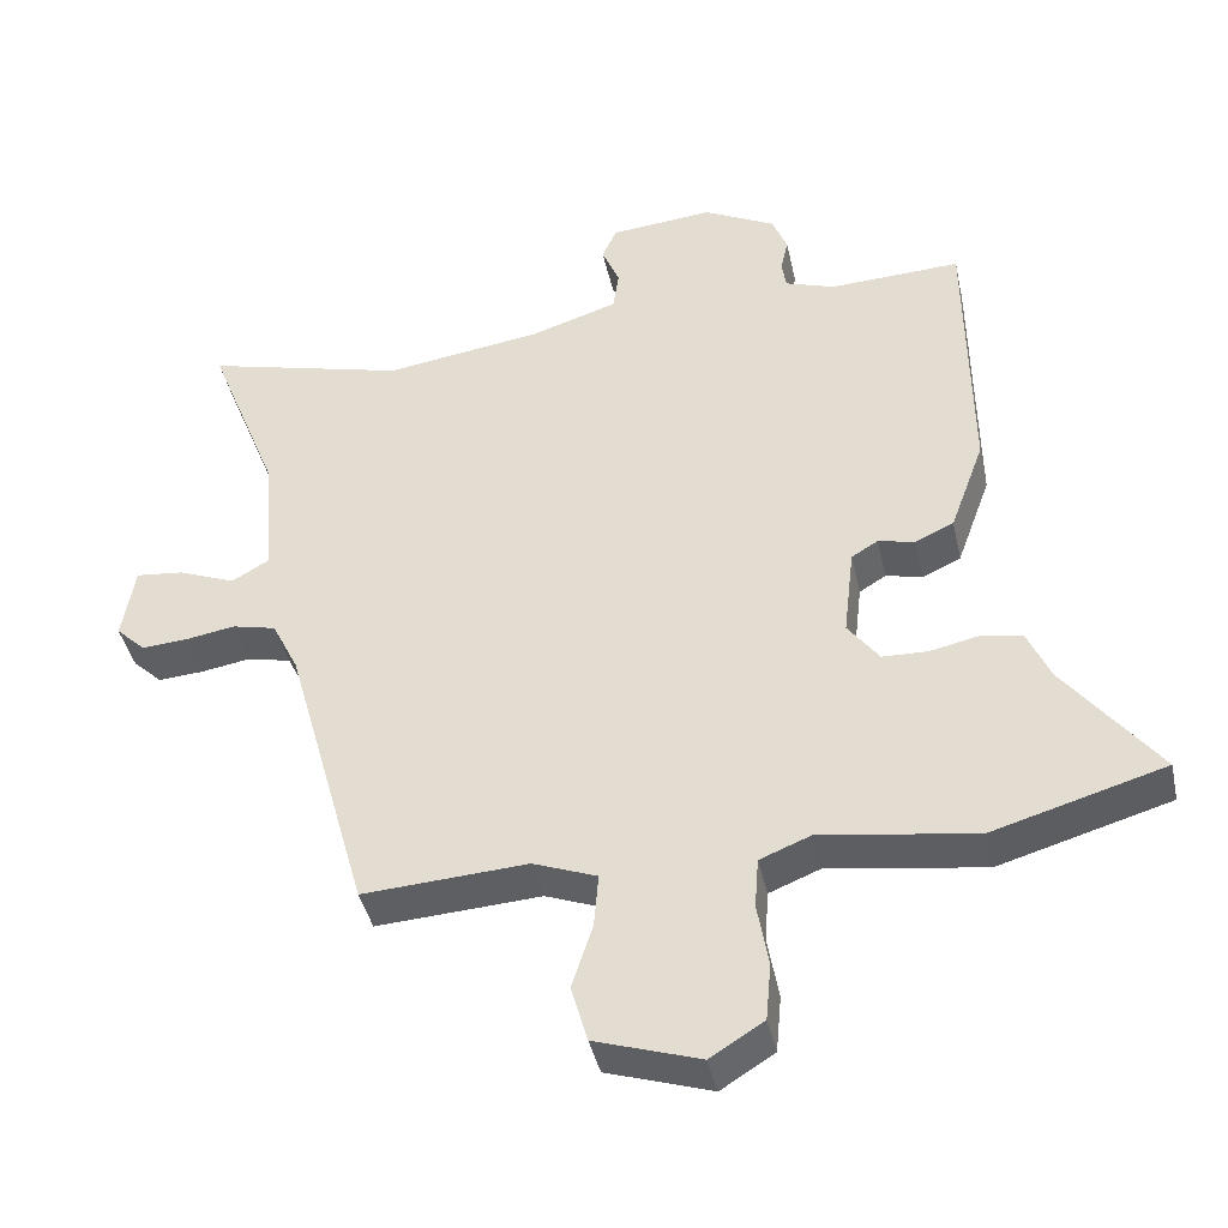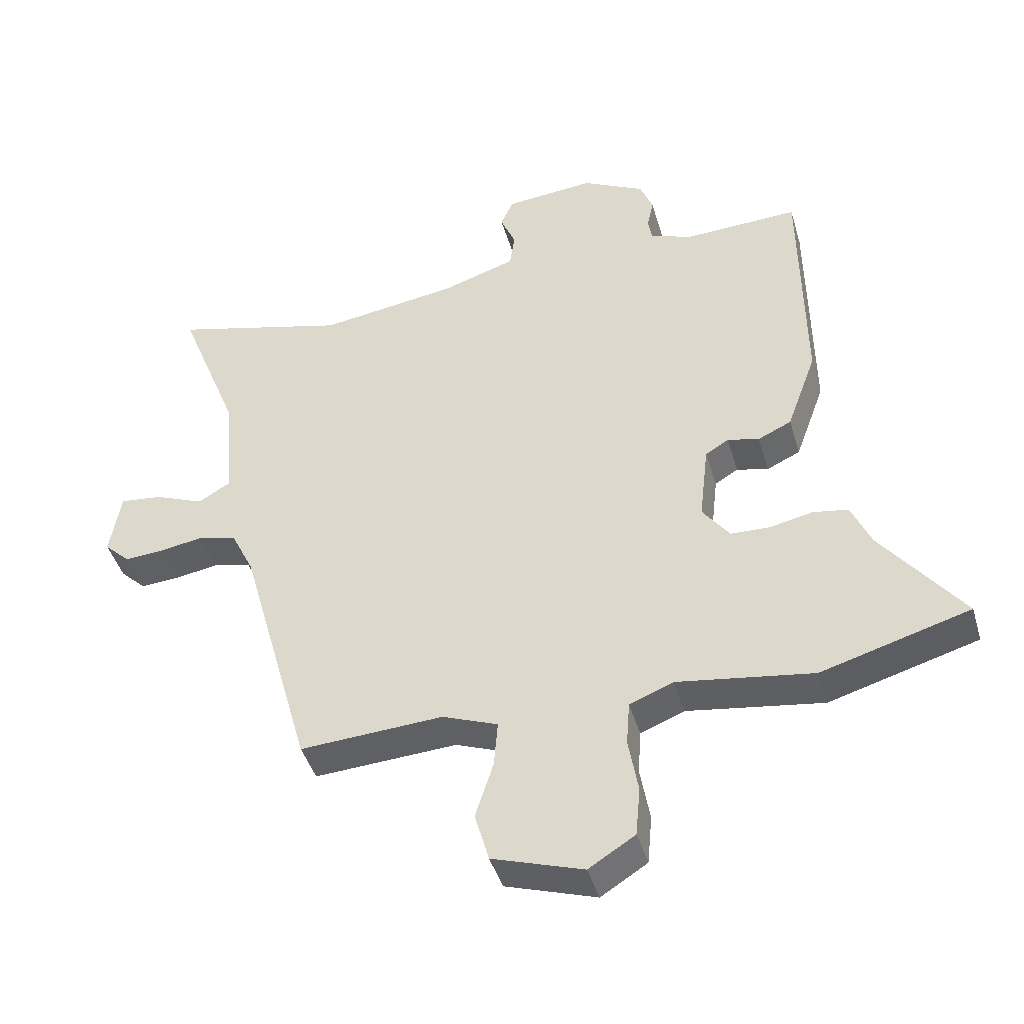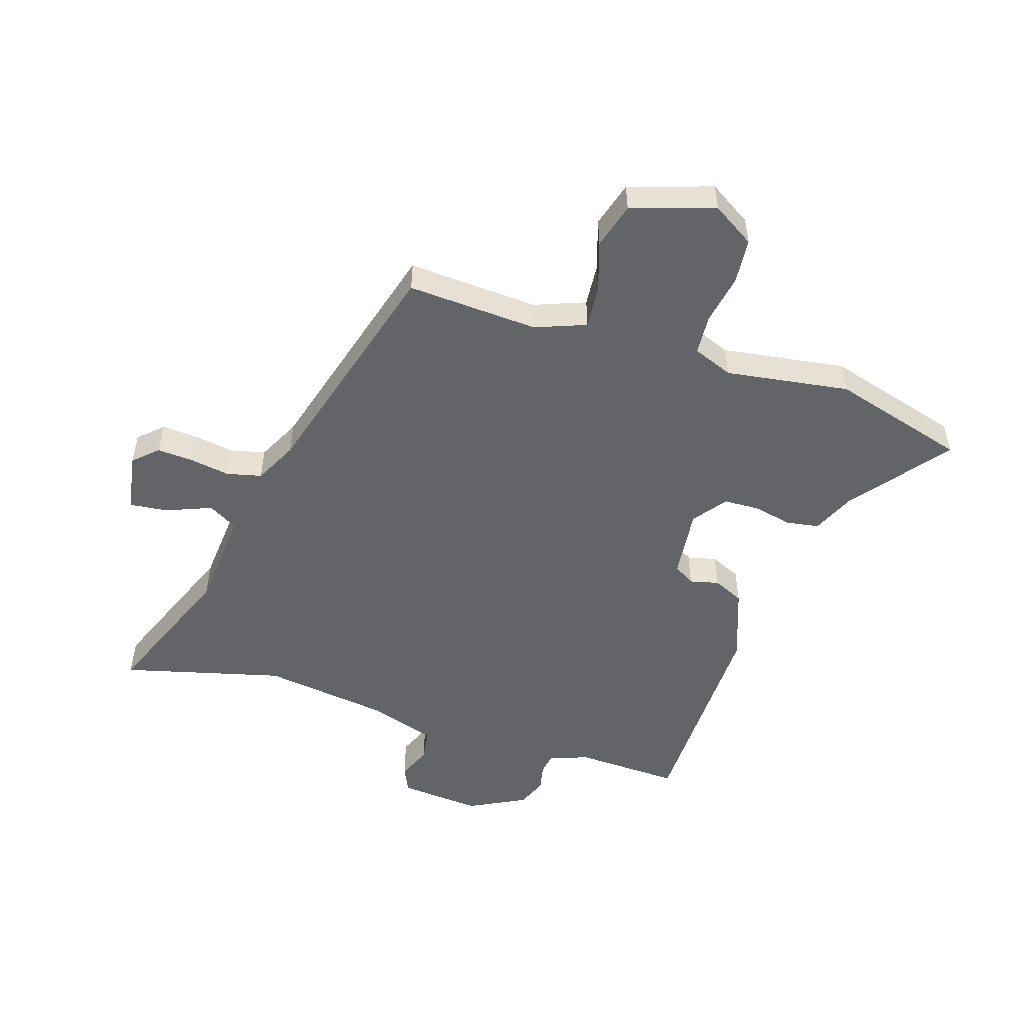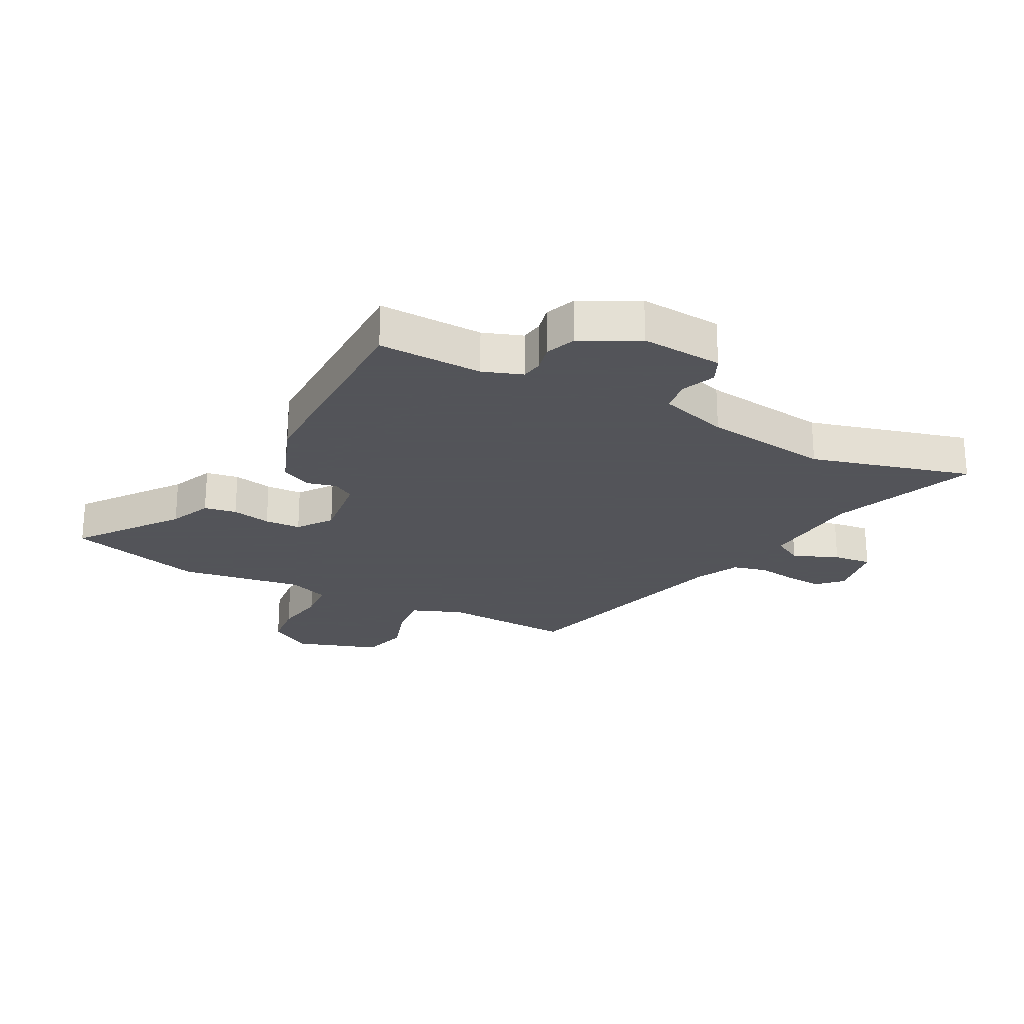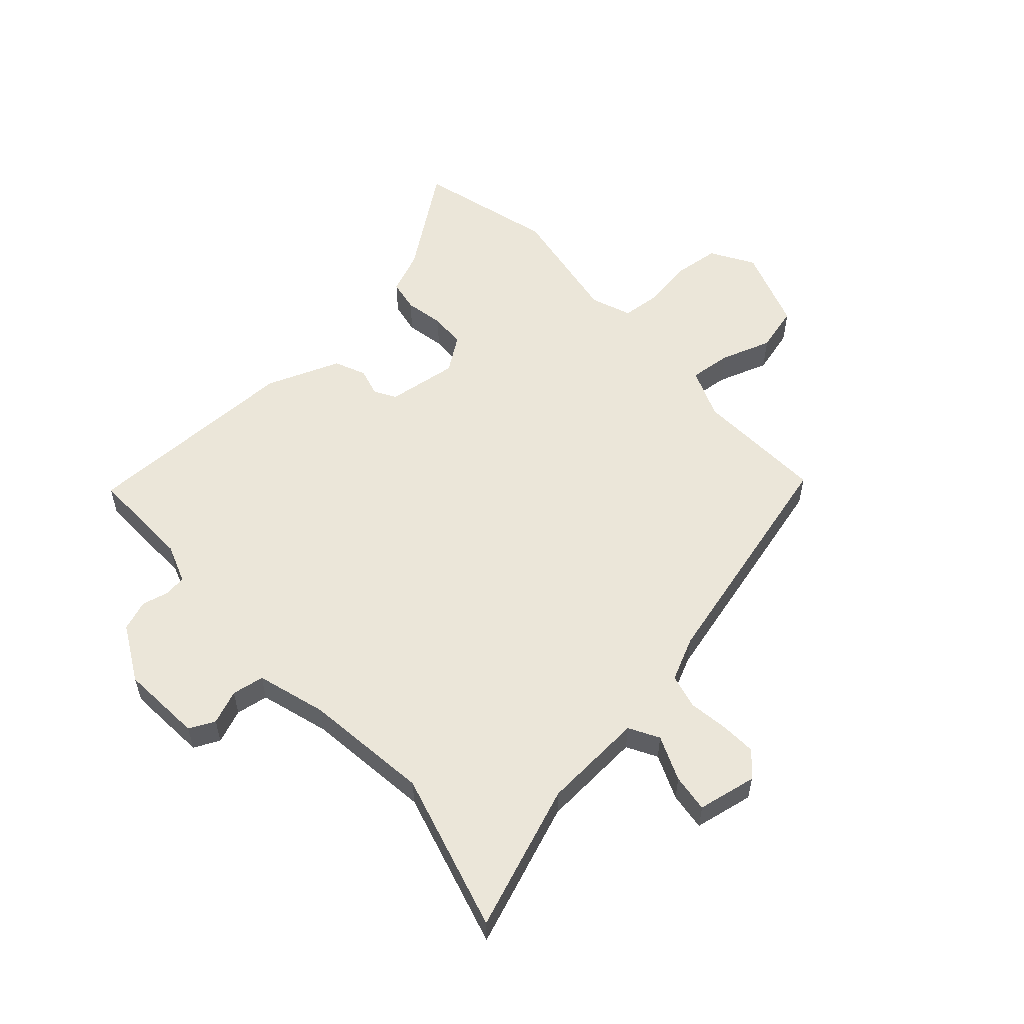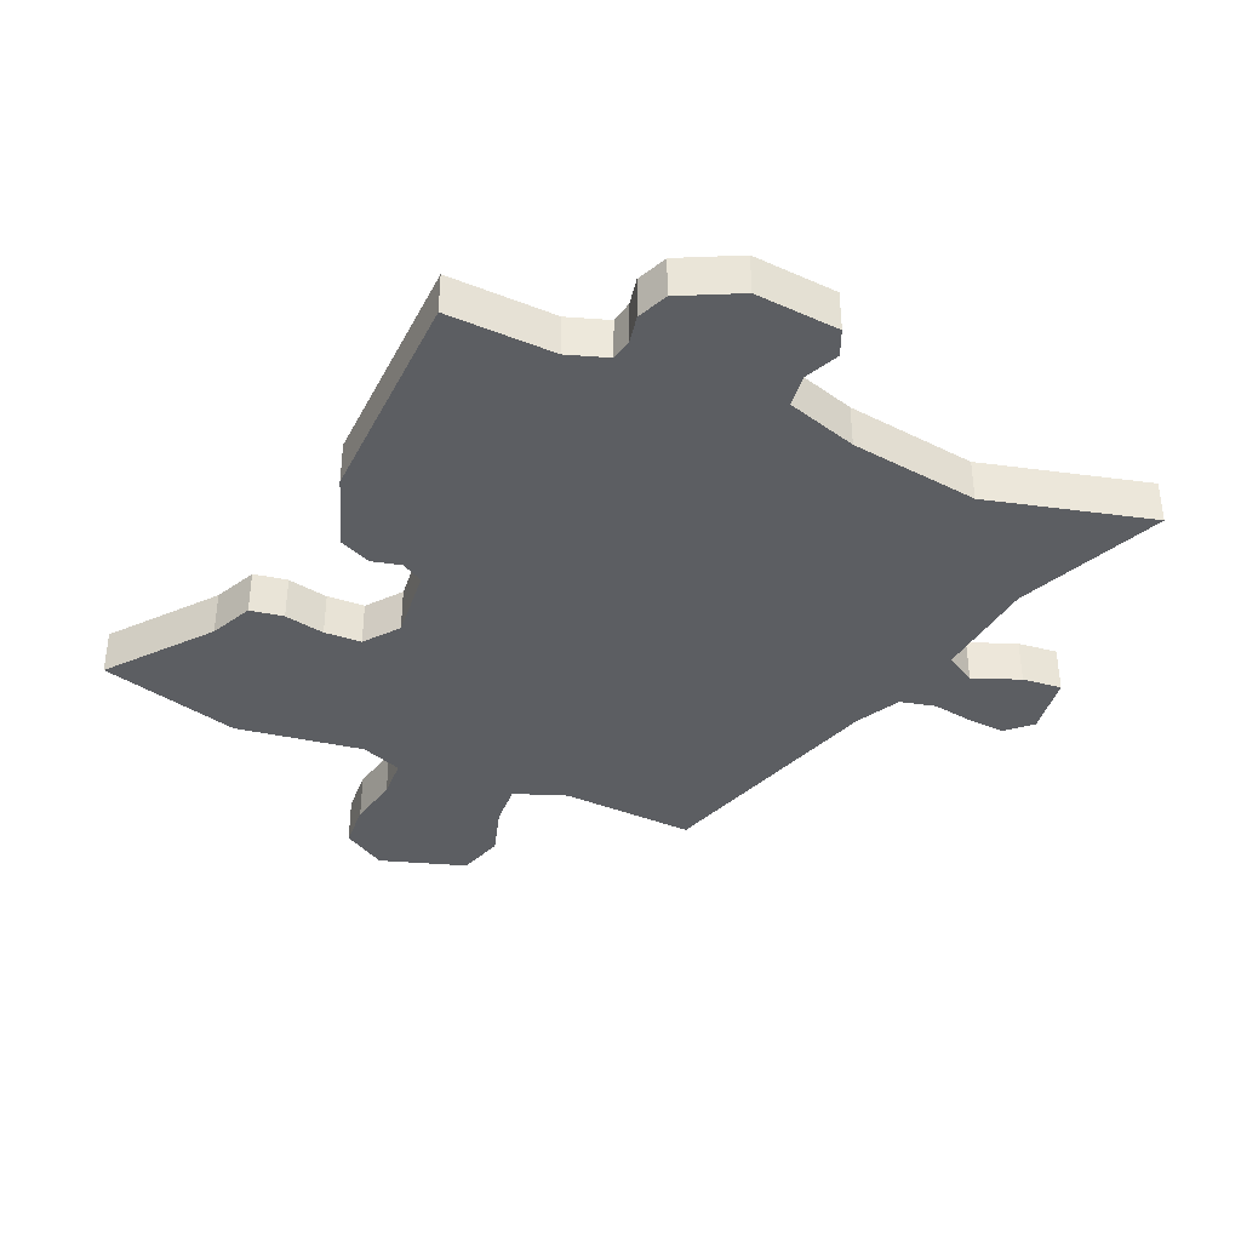
<metadata>
{"format":"obj","ext":"obj","renderer":"f3d","projection":"perspective","resolution":1024,"background":"white","views":[{"elev":-41.5,"azim":-167.7,"up":"+Z"},{"elev":-43.4,"azim":-164.0,"up":"+Z"},{"elev":-51.1,"azim":162.2,"up":"+Y"},{"elev":-23.9,"azim":-27.1,"up":"+Y"},{"elev":55.9,"azim":48.8,"up":"+Y"},{"elev":-37.8,"azim":-24.4,"up":"+Y"}]}
</metadata>
<code>
v 0.344 0.07 0.459
v 0.616 0.07 0.53
v 0.52 0.07 0.287
v 0.506 0.07 0.114
v 0.556 0.07 0.085
v 0.633 0.07 0.116
v 0.698 0.07 0.123
v 0.715 0.07 0.022
v 0.675 0.07 -0.016
v 0.614 0.07 -0.012
v 0.546 0.07 -0.001
v 0.487 0.07 -0.015
v 0.451 0.07 -0.088
v 0.34 0.07 -0.485
v 0.118 0.07 -0.472
v 0.032 0.07 -0.505
v 0.038 0.07 -0.577
v 0.066 0.07 -0.664
v 0.044 0.07 -0.742
v -0.097 0.07 -0.788
v -0.169 0.07 -0.743
v -0.176 0.07 -0.666
v -0.161 0.07 -0.58
v -0.166 0.07 -0.512
v -0.234 0.07 -0.485
v -0.444 0.07 -0.516
v -0.674 0.07 -0.45
v -0.548 0.07 -0.285
v -0.517 0.07 -0.214
v -0.462 0.07 -0.205
v -0.396 0.07 -0.219
v -0.335 0.07 -0.217
v -0.293 0.07 -0.16
v -0.307 0.07 -0.039
v -0.343 0.07 -0.017
v -0.392 0.07 -0.029
v -0.444 0.07 -0.005
v -0.49 0.07 0.121
v -0.486 0.07 0.494
v -0.309 0.07 0.487
v -0.242 0.07 0.51
v -0.236 0.07 0.547
v -0.246 0.07 0.593
v -0.226 0.07 0.644
v -0.129 0.07 0.694
v 0.01 0.07 0.682
v 0.03 0.07 0.638
v 0.006 0.07 0.581
v 0.014 0.07 0.526
v 0.131 0.07 0.489
v 0.344 0 0.459
v 0.616 0 0.53
v 0.52 0 0.287
v 0.506 0 0.114
v 0.556 0 0.085
v 0.633 0 0.116
v 0.698 0 0.123
v 0.715 0 0.022
v 0.675 0 -0.016
v 0.614 0 -0.012
v 0.546 0 -0.001
v 0.487 0 -0.015
v 0.451 0 -0.088
v 0.34 0 -0.485
v 0.118 0 -0.472
v 0.032 0 -0.505
v 0.038 0 -0.577
v 0.066 0 -0.664
v 0.044 0 -0.742
v -0.097 0 -0.788
v -0.169 0 -0.743
v -0.176 0 -0.666
v -0.161 0 -0.58
v -0.166 0 -0.512
v -0.234 0 -0.485
v -0.444 0 -0.516
v -0.674 0 -0.45
v -0.548 0 -0.285
v -0.517 0 -0.214
v -0.462 0 -0.205
v -0.396 0 -0.219
v -0.335 0 -0.217
v -0.293 0 -0.16
v -0.307 0 -0.039
v -0.343 0 -0.017
v -0.392 0 -0.029
v -0.444 0 -0.005
v -0.49 0 0.121
v -0.486 0 0.494
v -0.309 0 0.487
v -0.242 0 0.51
v -0.236 0 0.547
v -0.246 0 0.593
v -0.226 0 0.644
v -0.129 0 0.694
v 0.01 0 0.682
v 0.03 0 0.638
v 0.006 0 0.581
v 0.014 0 0.526
v 0.131 0 0.489
f 46 47 48
f 45 46 48
f 44 45 48
f 43 44 48
f 42 43 48
f 41 42 48 49
f 40 41 49 50
f 38 39 40
f 37 38 40
f 36 37 40
f 35 36 40
f 40 50 1
f 35 40 1
f 34 35 1
f 28 29 30 31
f 28 31 32
f 27 28 32
f 26 27 32
f 25 26 32
f 24 25 32 33
f 21 22 23
f 20 21 23
f 19 20 23
f 18 19 23
f 17 18 23
f 16 17 23 24
f 1 2 3
f 34 1 3
f 33 34 3
f 24 33 3
f 16 24 3
f 15 16 3
f 9 10 11
f 8 9 11
f 7 8 11
f 6 7 11
f 5 6 11
f 4 5 11 12
f 15 3 4
f 14 15 4
f 13 14 4
f 4 12 13
f 98 97 96
f 98 96 95
f 98 95 94
f 98 94 93
f 98 93 92
f 99 98 92 91
f 100 99 91 90
f 90 89 88
f 90 88 87
f 90 87 86
f 90 86 85
f 51 100 90
f 51 90 85
f 51 85 84
f 81 80 79 78
f 82 81 78
f 82 78 77
f 82 77 76
f 82 76 75
f 83 82 75 74
f 73 72 71
f 73 71 70
f 73 70 69
f 73 69 68
f 73 68 67
f 74 73 67 66
f 53 52 51
f 53 51 84
f 53 84 83
f 53 83 74
f 53 74 66
f 53 66 65
f 61 60 59
f 61 59 58
f 61 58 57
f 61 57 56
f 61 56 55
f 62 61 55 54
f 54 53 65
f 54 65 64
f 54 64 63
f 63 62 54
f 1 51 52 2
f 2 52 53 3
f 3 53 54 4
f 4 54 55 5
f 5 55 56 6
f 6 56 57 7
f 7 57 58 8
f 8 58 59 9
f 9 59 60 10
f 10 60 61 11
f 11 61 62 12
f 12 62 63 13
f 13 63 64 14
f 14 64 65 15
f 15 65 66 16
f 16 66 67 17
f 17 67 68 18
f 18 68 69 19
f 19 69 70 20
f 20 70 71 21
f 21 71 72 22
f 22 72 73 23
f 23 73 74 24
f 24 74 75 25
f 25 75 76 26
f 26 76 77 27
f 27 77 78 28
f 28 78 79 29
f 29 79 80 30
f 30 80 81 31
f 31 81 82 32
f 32 82 83 33
f 33 83 84 34
f 34 84 85 35
f 35 85 86 36
f 36 86 87 37
f 37 87 88 38
f 38 88 89 39
f 39 89 90 40
f 40 90 91 41
f 41 91 92 42
f 42 92 93 43
f 43 93 94 44
f 44 94 95 45
f 45 95 96 46
f 46 96 97 47
f 47 97 98 48
f 48 98 99 49
f 49 99 100 50
f 50 100 51 1

</code>
